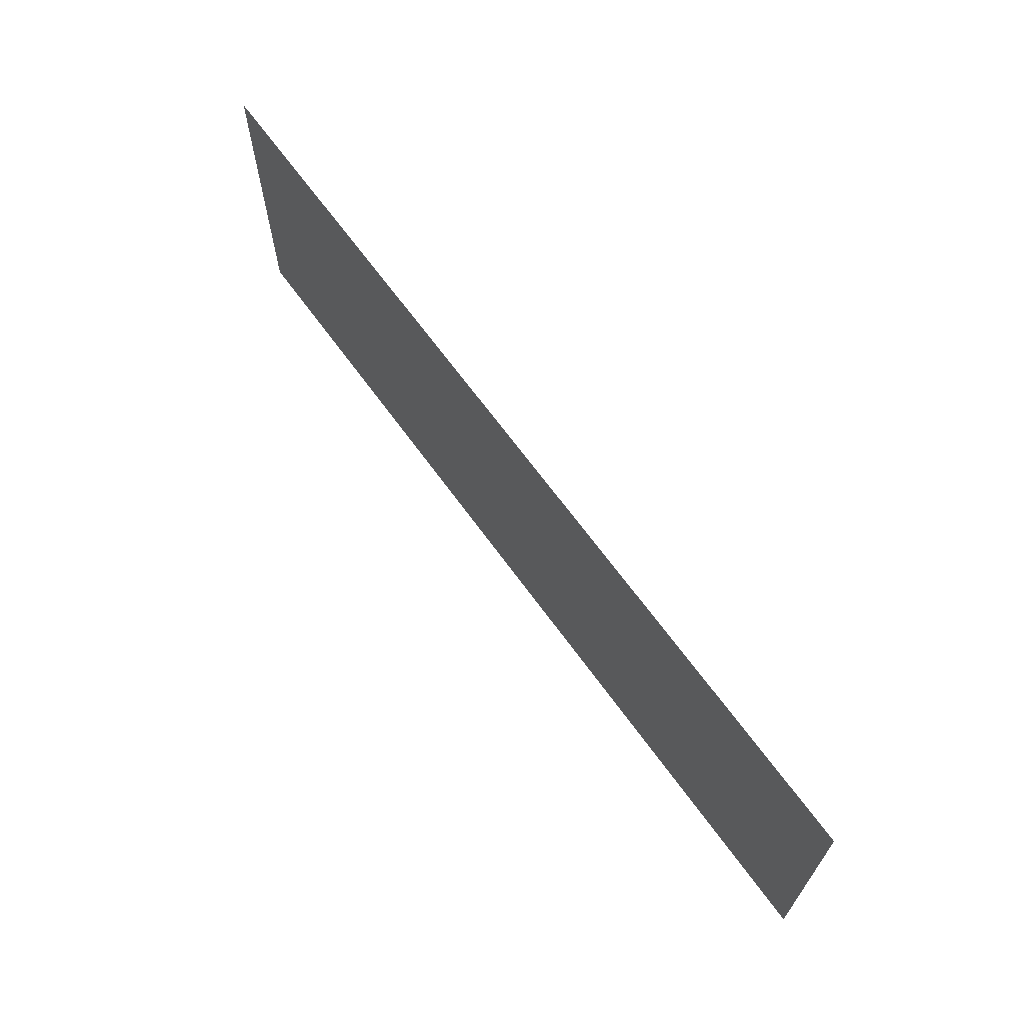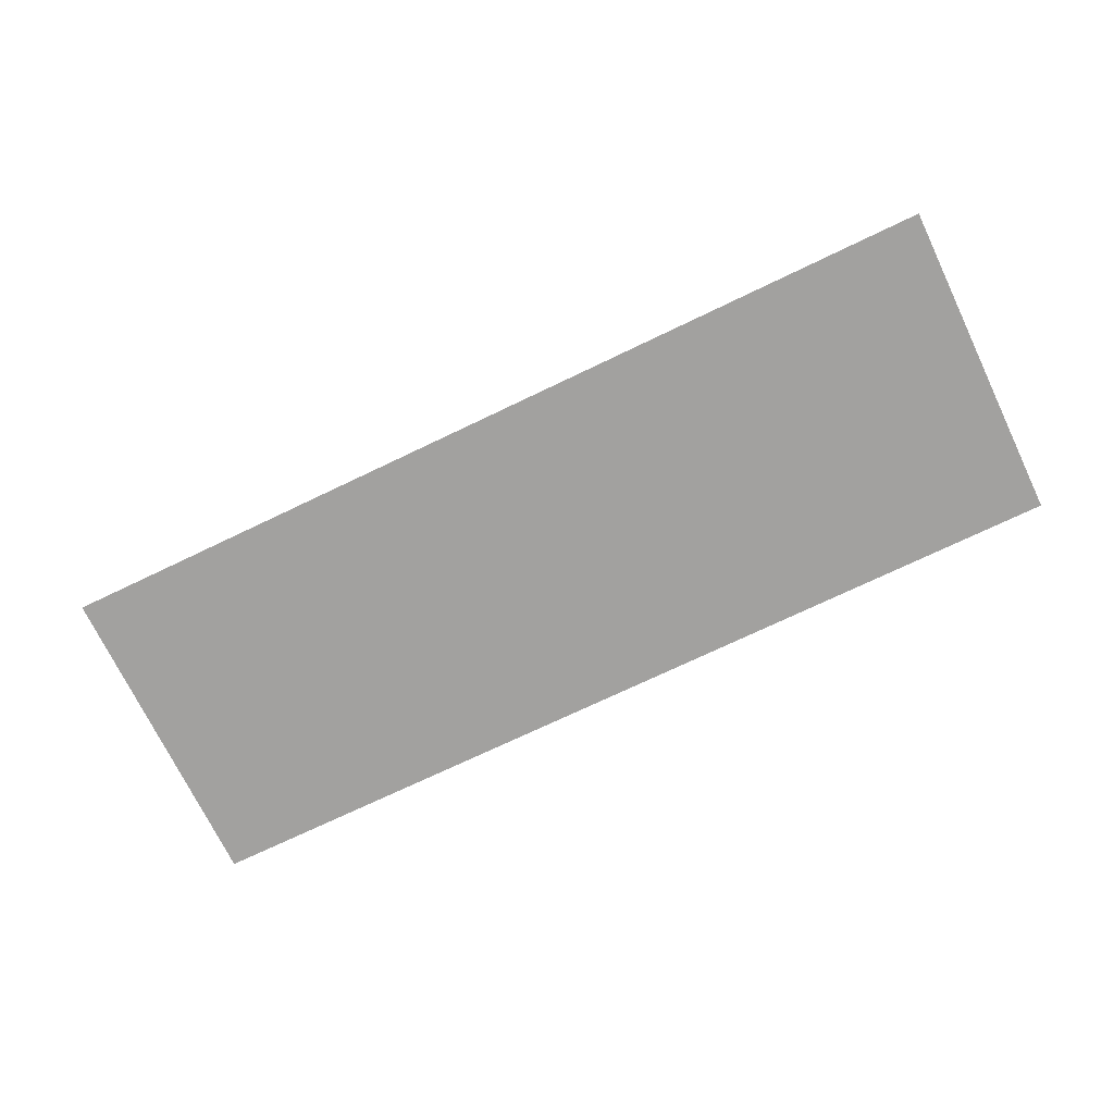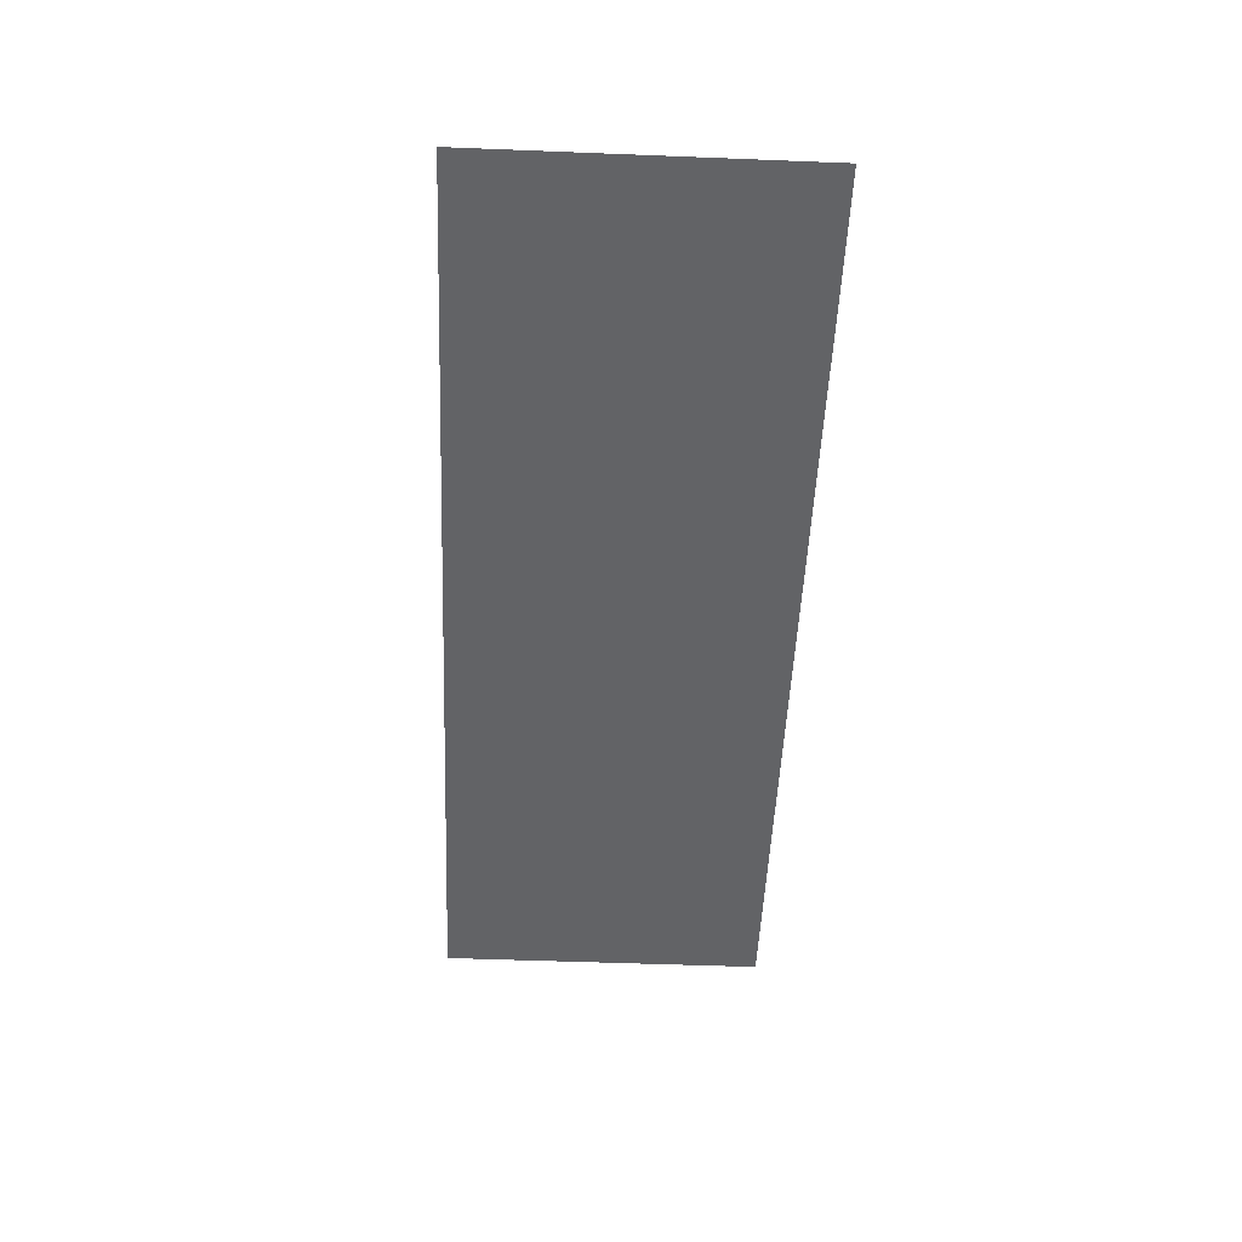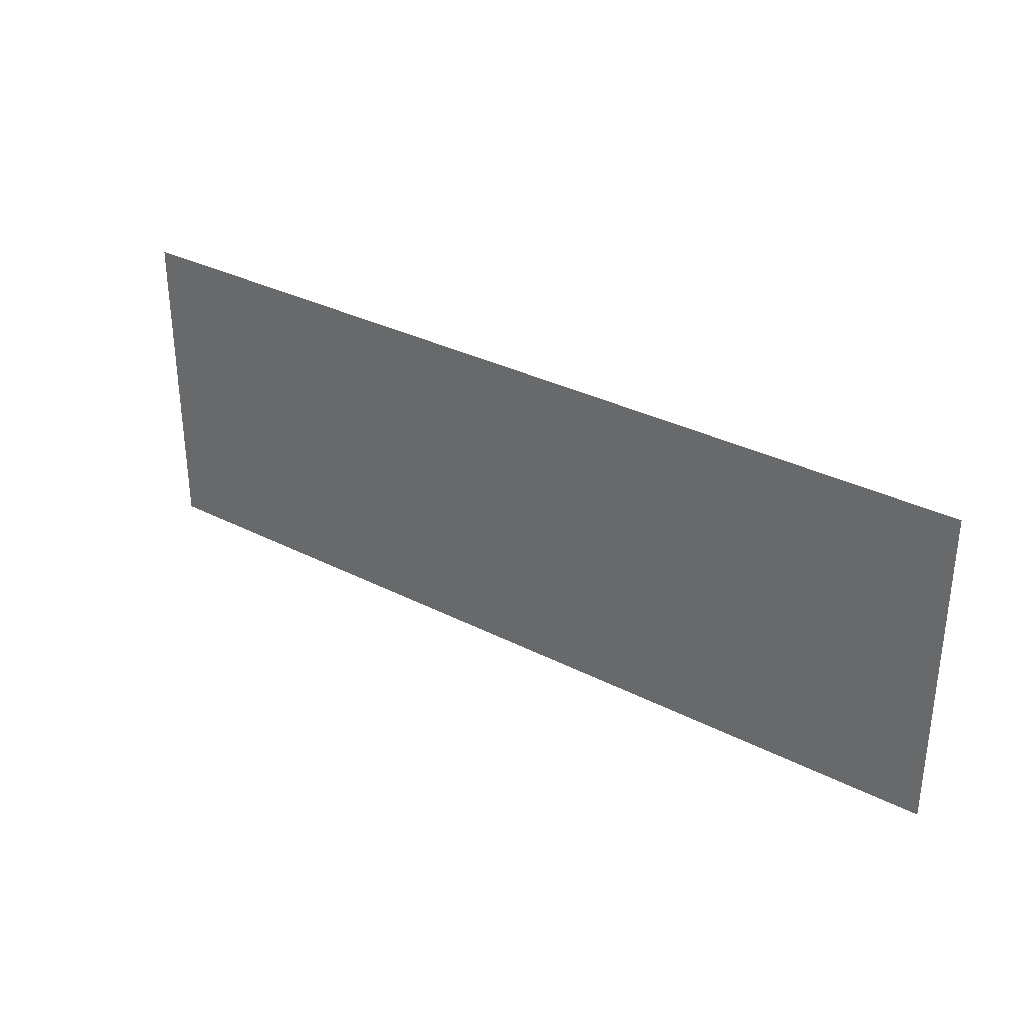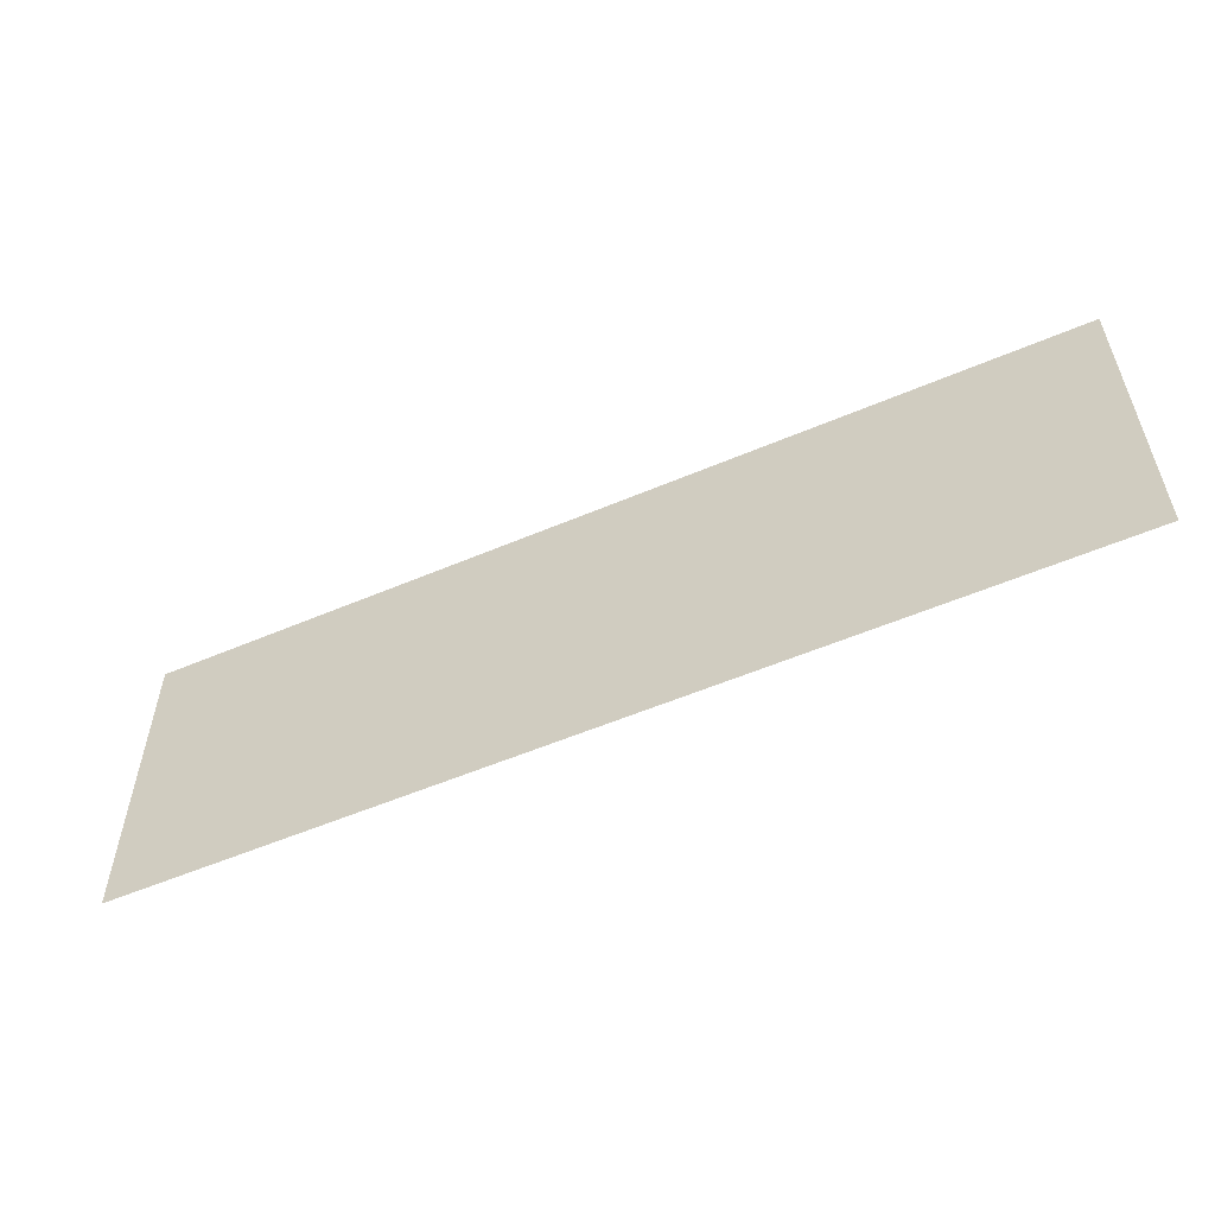
<metadata>
{"format":"obj","ext":"obj","renderer":"f3d","projection":"perspective","resolution":1024,"background":"white","views":[{"elev":66.3,"azim":54.2,"up":"+Z"},{"elev":-72.1,"azim":25.7,"up":"+Y"},{"elev":-50.9,"azim":87.5,"up":"+Y"},{"elev":32.2,"azim":-144.3,"up":"+Z"},{"elev":-55.5,"azim":-155.9,"up":"+Z"}]}
</metadata>
<code>
o 11769
v 2217 1869 14.51
v 2217 1869 14.44
v 2217 1869 14.44
v 2217 1869 14.44
v 2217 1869 14.44
v 2217 1869 14.44
v 2217 1869 14.51
v 2217 1869 14.51
v 2217 1869 14.51
v 2217 1869 14.51
f 1 2 3
f 1 4 5
f 6 7 8
f 6 9 10

</code>
